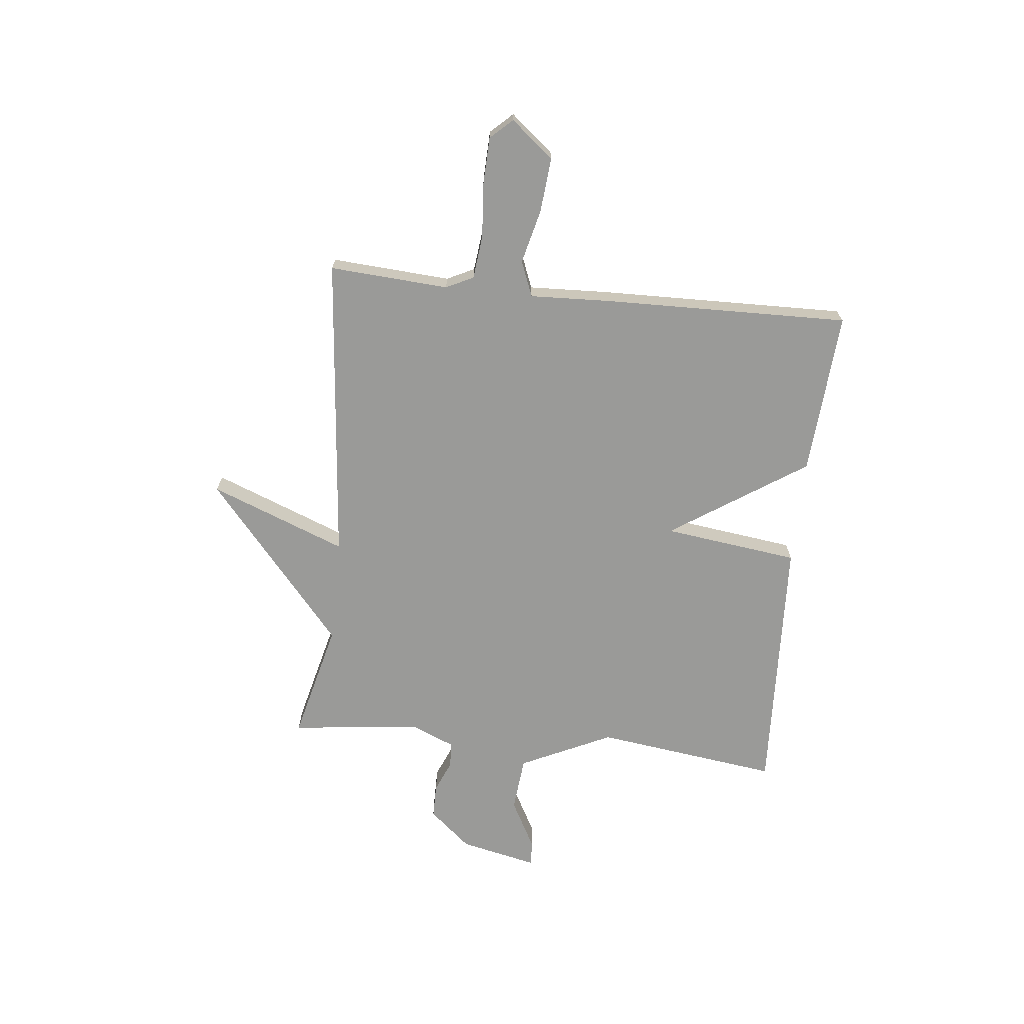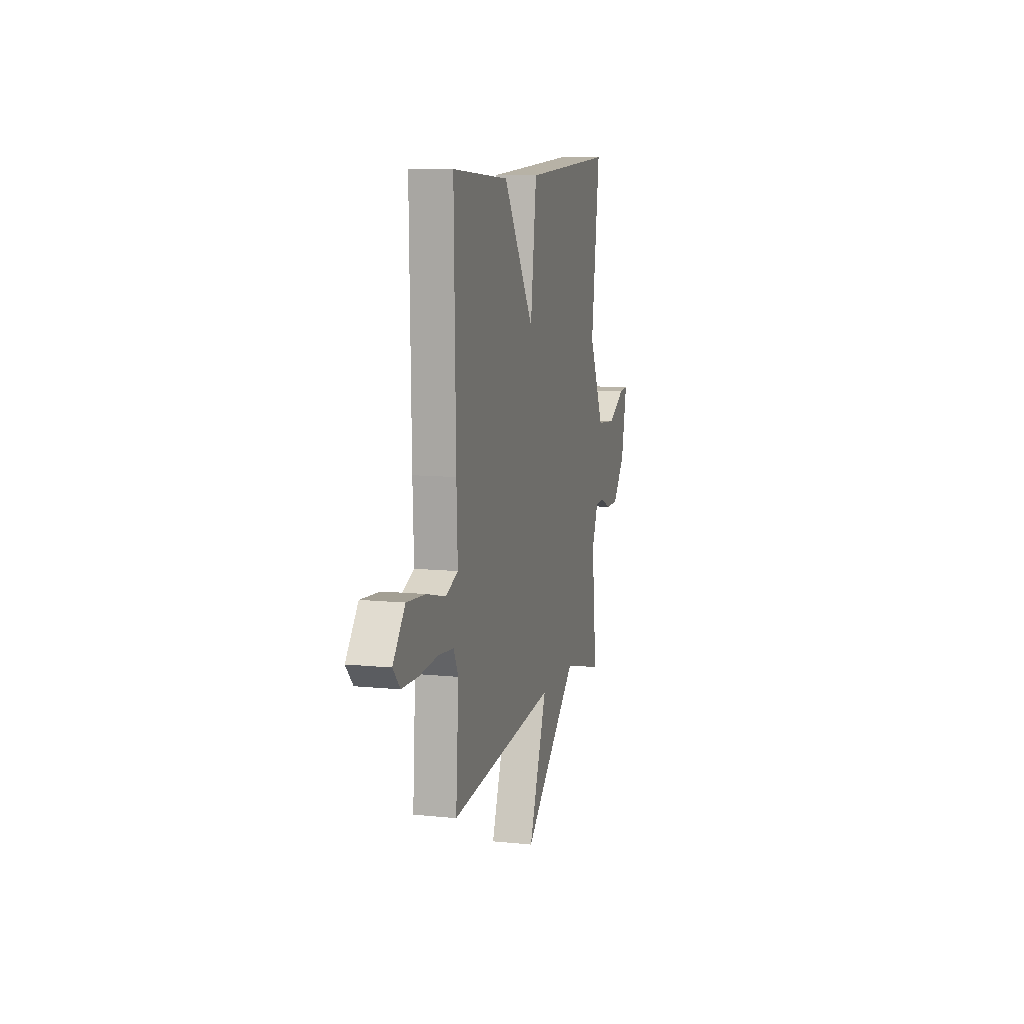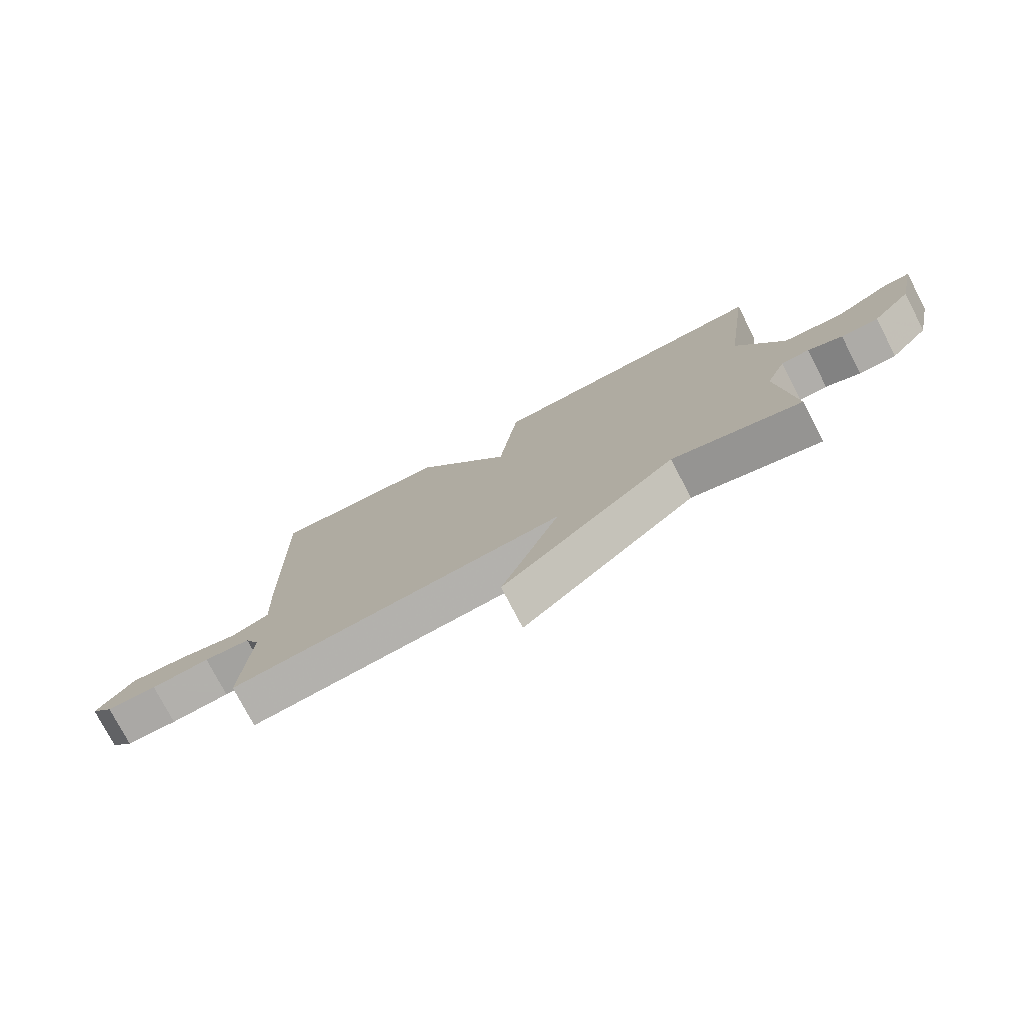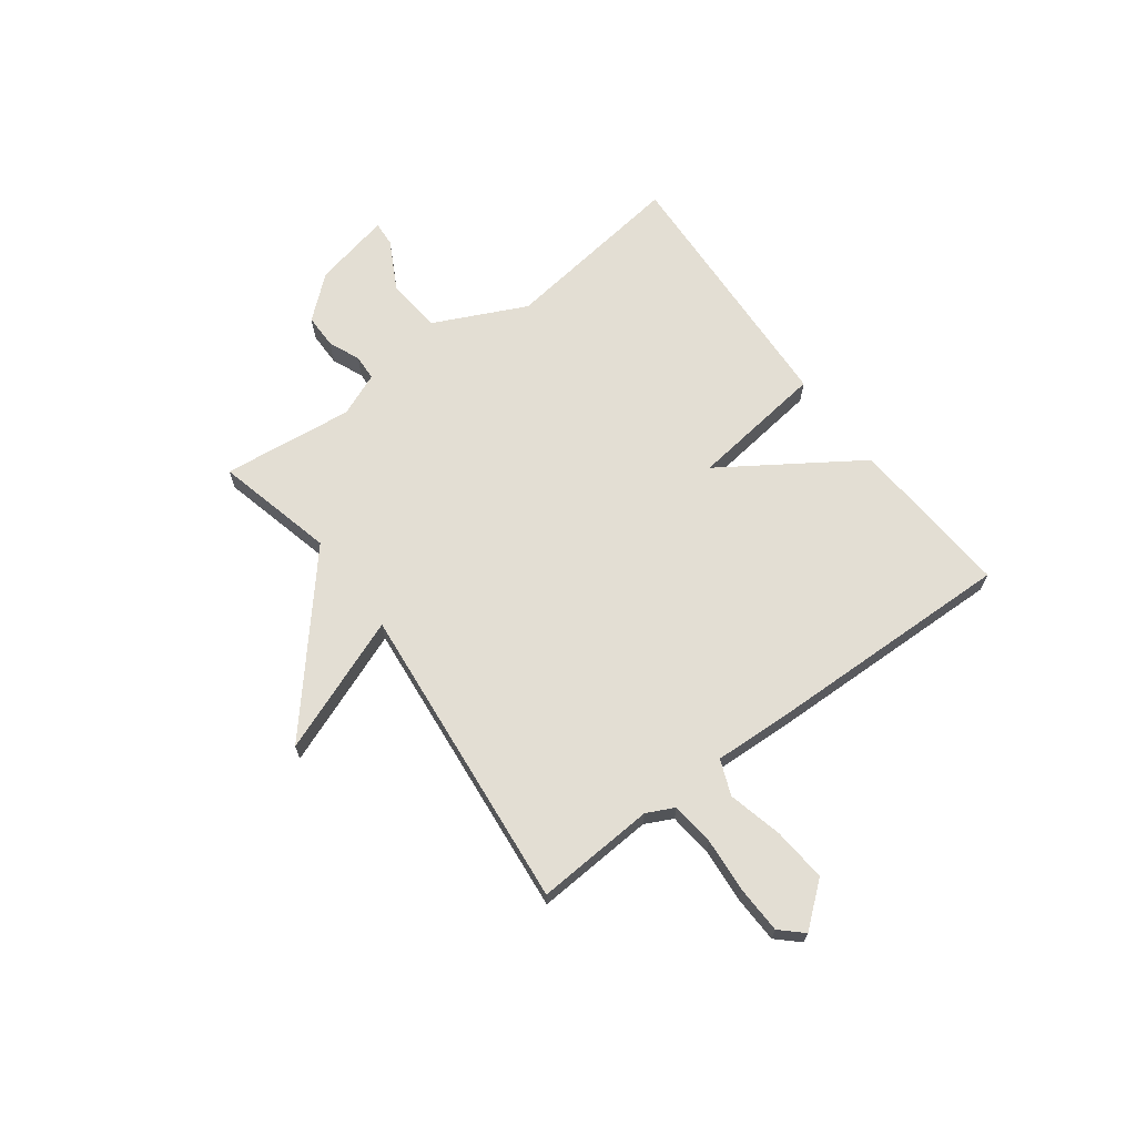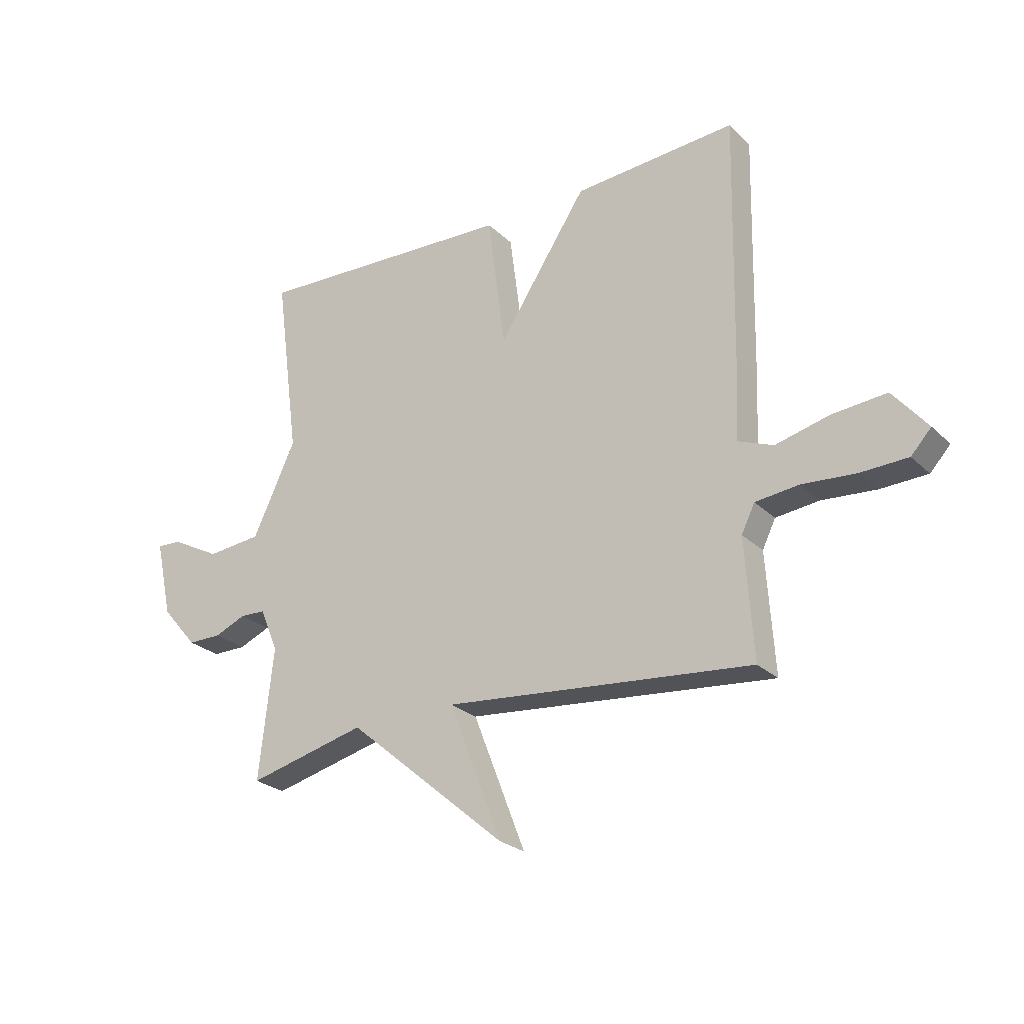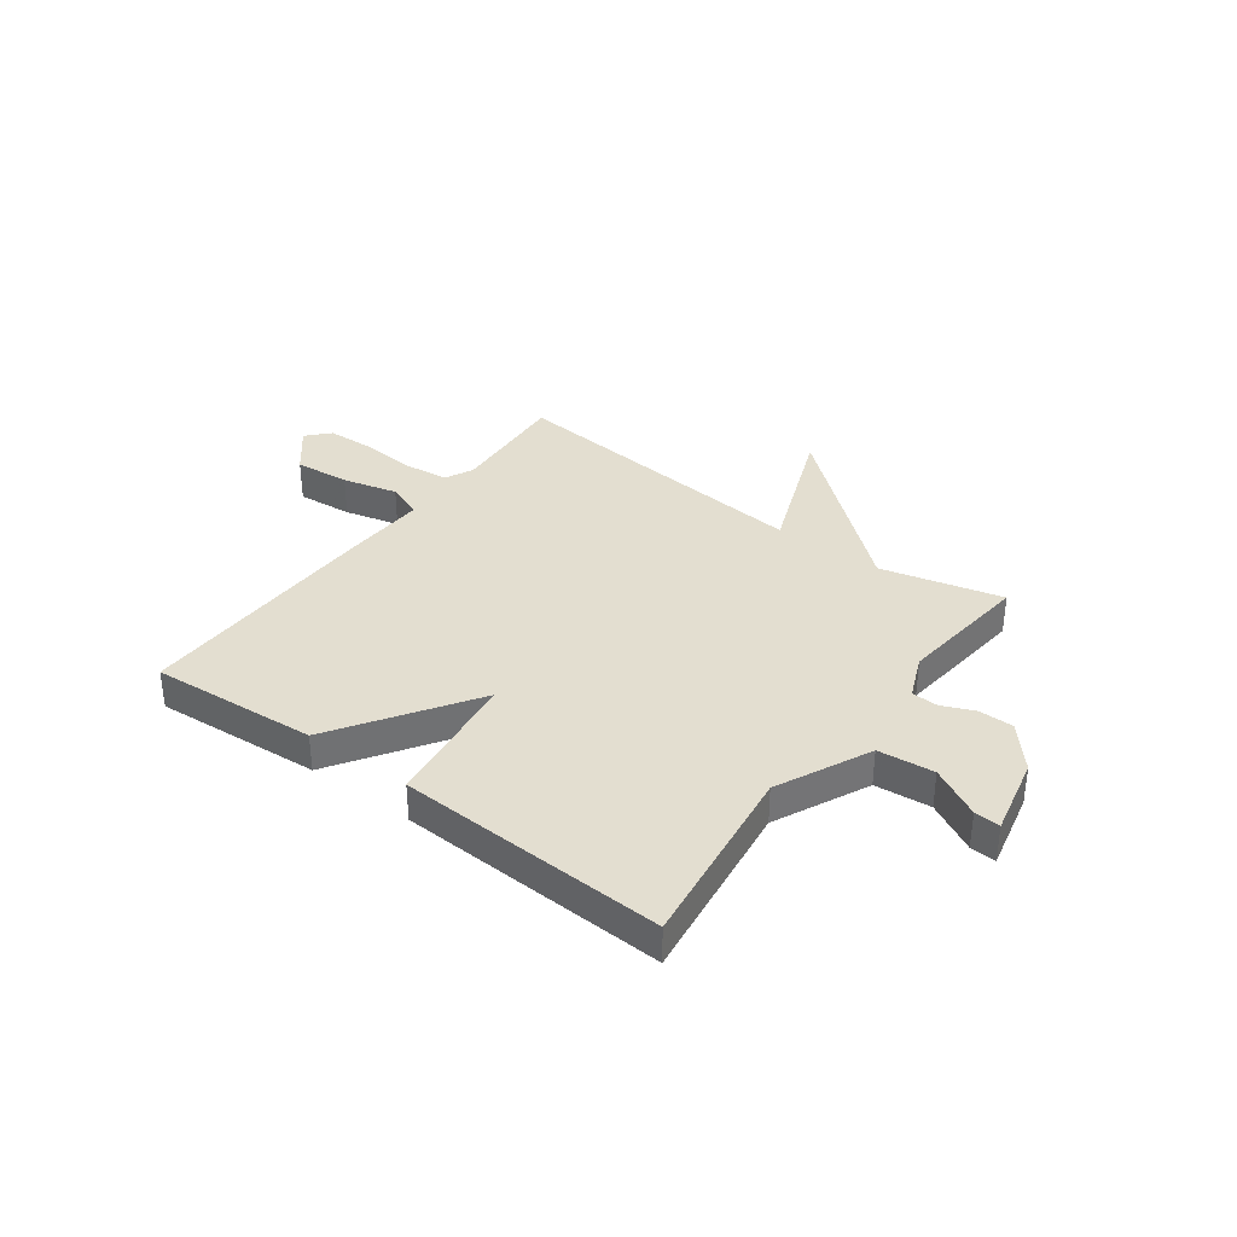
<metadata>
{"format":"obj","ext":"obj","renderer":"f3d","projection":"perspective","resolution":1024,"background":"white","views":[{"elev":-69.2,"azim":-96.0,"up":"+Y"},{"elev":10.1,"azim":-75.4,"up":"+Z"},{"elev":-76.4,"azim":27.4,"up":"+Z"},{"elev":67.2,"azim":-126.5,"up":"+Y"},{"elev":-25.3,"azim":-145.8,"up":"+Z"},{"elev":35.7,"azim":36.5,"up":"+Y"}]}
</metadata>
<code>
v 0.5 0.07 -0.5
v 0.278 0.07 -0.445
v -0.021 0.07 -0.699
v 0.078 0.07 -0.445
v -0.5 0.07 -0.5
v -0.485 0.07 -0.277
v -0.51 0.07 -0.226
v -0.591 0.07 -0.217
v -0.693 0.07 -0.225
v -0.781 0.07 -0.222
v -0.819 0.07 -0.181
v -0.754 0.07 -0.102
v -0.652 0.07 -0.111
v -0.551 0.07 -0.136
v -0.485 0.07 -0.11
v -0.491 0.07 0.037
v -0.5 0.07 0.5
v -0.194 0.07 0.478
v -0.027 0.07 0.225
v 0.006 0.07 0.478
v 0.5 0.07 0.5
v 0.454 0.07 0.156
v 0.535 0.07 -0.016
v 0.638 0.07 -0.026
v 0.73 0.07 0.023
v 0.777 0.07 0.026
v 0.745 0.07 -0.119
v 0.678 0.07 -0.197
v 0.614 0.07 -0.197
v 0.555 0.07 -0.172
v 0.507 0.07 -0.174
v 0.473 0.07 -0.255
v 0.5 0 -0.5
v 0.278 0 -0.445
v -0.021 0 -0.699
v 0.078 0 -0.445
v -0.5 0 -0.5
v -0.485 0 -0.277
v -0.51 0 -0.226
v -0.591 0 -0.217
v -0.693 0 -0.225
v -0.781 0 -0.222
v -0.819 0 -0.181
v -0.754 0 -0.102
v -0.652 0 -0.111
v -0.551 0 -0.136
v -0.485 0 -0.11
v -0.491 0 0.037
v -0.5 0 0.5
v -0.194 0 0.478
v -0.027 0 0.225
v 0.006 0 0.478
v 0.5 0 0.5
v 0.454 0 0.156
v 0.535 0 -0.016
v 0.638 0 -0.026
v 0.73 0 0.023
v 0.777 0 0.026
v 0.745 0 -0.119
v 0.678 0 -0.197
v 0.614 0 -0.197
v 0.555 0 -0.172
v 0.507 0 -0.174
v 0.473 0 -0.255
f 28 29 30
f 27 28 30
f 26 27 30
f 25 26 30
f 24 25 30
f 23 24 30 31
f 22 23 31 32
f 19 20 21 22
f 17 18 19
f 16 17 19
f 15 16 19
f 15 19 22 32
f 12 13 14
f 11 12 14
f 10 11 14
f 9 10 14
f 8 9 14
f 14 15 32
f 8 14 32
f 7 8 32
f 4 5 6
f 4 6 7 32
f 2 3 4 32
f 1 2 32
f 62 61 60
f 62 60 59
f 62 59 58
f 62 58 57
f 62 57 56
f 63 62 56 55
f 64 63 55 54
f 54 53 52 51
f 51 50 49
f 51 49 48
f 51 48 47
f 64 54 51 47
f 46 45 44
f 46 44 43
f 46 43 42
f 46 42 41
f 46 41 40
f 64 47 46
f 64 46 40
f 64 40 39
f 38 37 36
f 64 39 38 36
f 64 36 35 34
f 64 34 33
f 1 33 34 2
f 2 34 35 3
f 3 35 36 4
f 4 36 37 5
f 5 37 38 6
f 6 38 39 7
f 7 39 40 8
f 8 40 41 9
f 9 41 42 10
f 10 42 43 11
f 11 43 44 12
f 12 44 45 13
f 13 45 46 14
f 14 46 47 15
f 15 47 48 16
f 16 48 49 17
f 17 49 50 18
f 18 50 51 19
f 19 51 52 20
f 20 52 53 21
f 21 53 54 22
f 22 54 55 23
f 23 55 56 24
f 24 56 57 25
f 25 57 58 26
f 26 58 59 27
f 27 59 60 28
f 28 60 61 29
f 29 61 62 30
f 30 62 63 31
f 31 63 64 32
f 32 64 33 1

</code>
